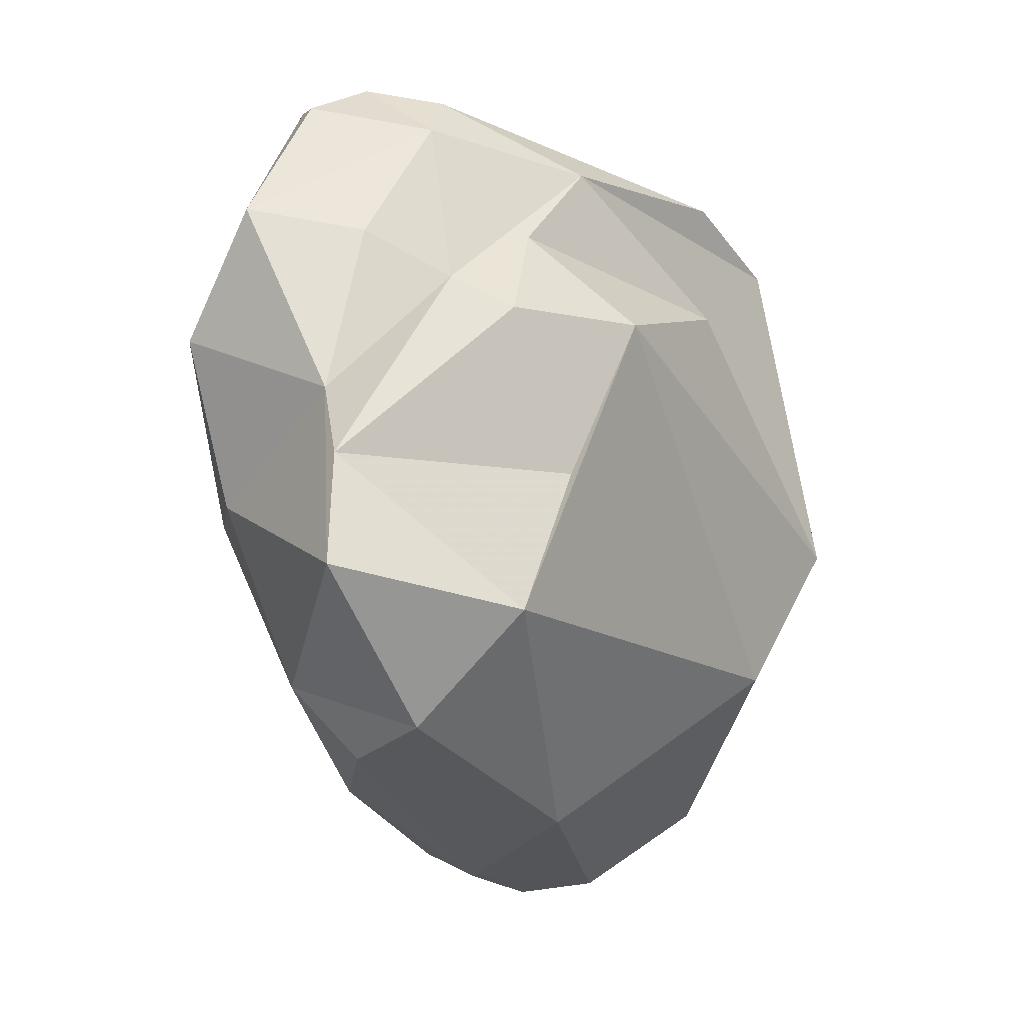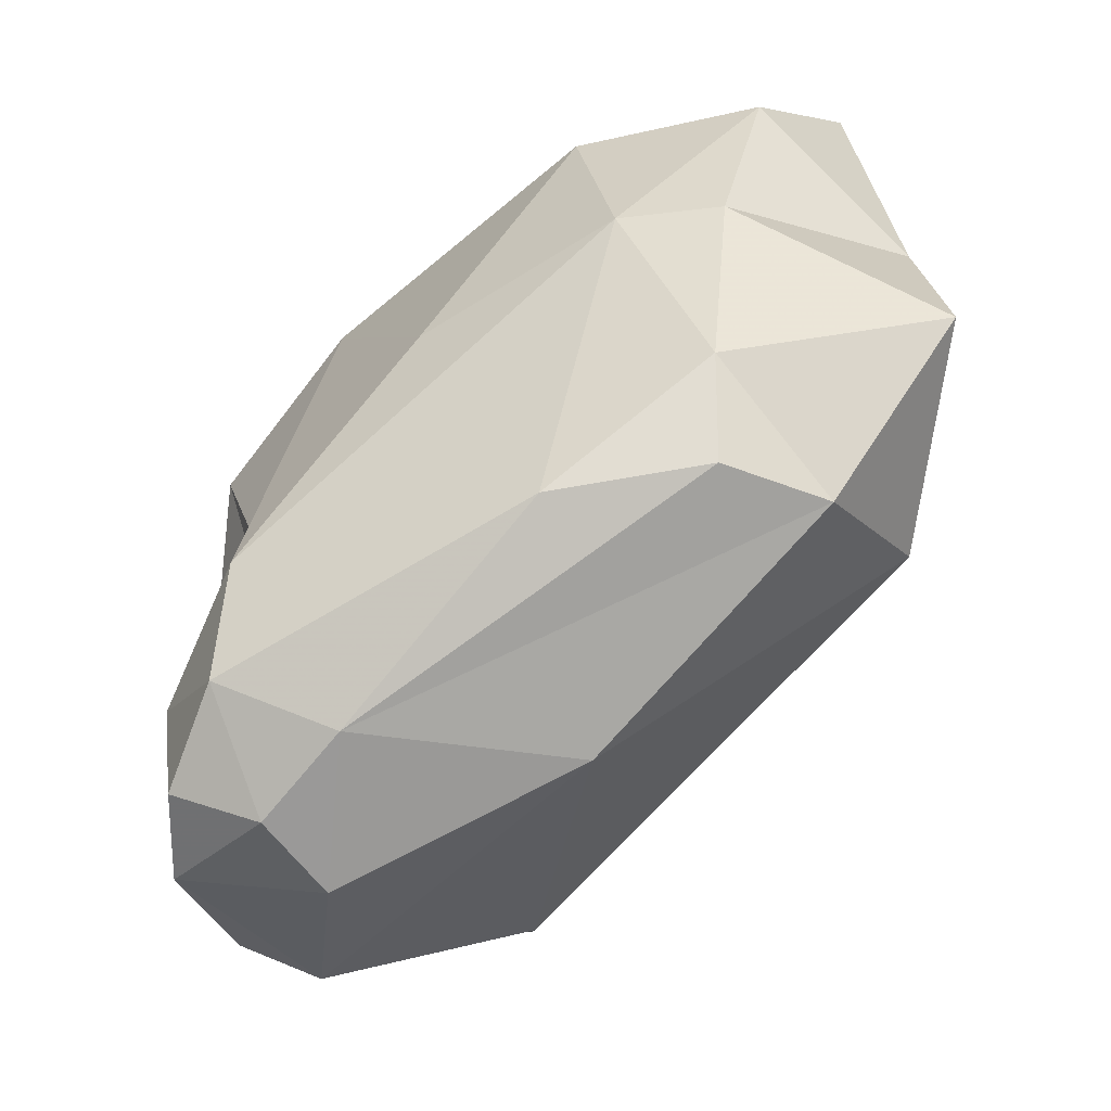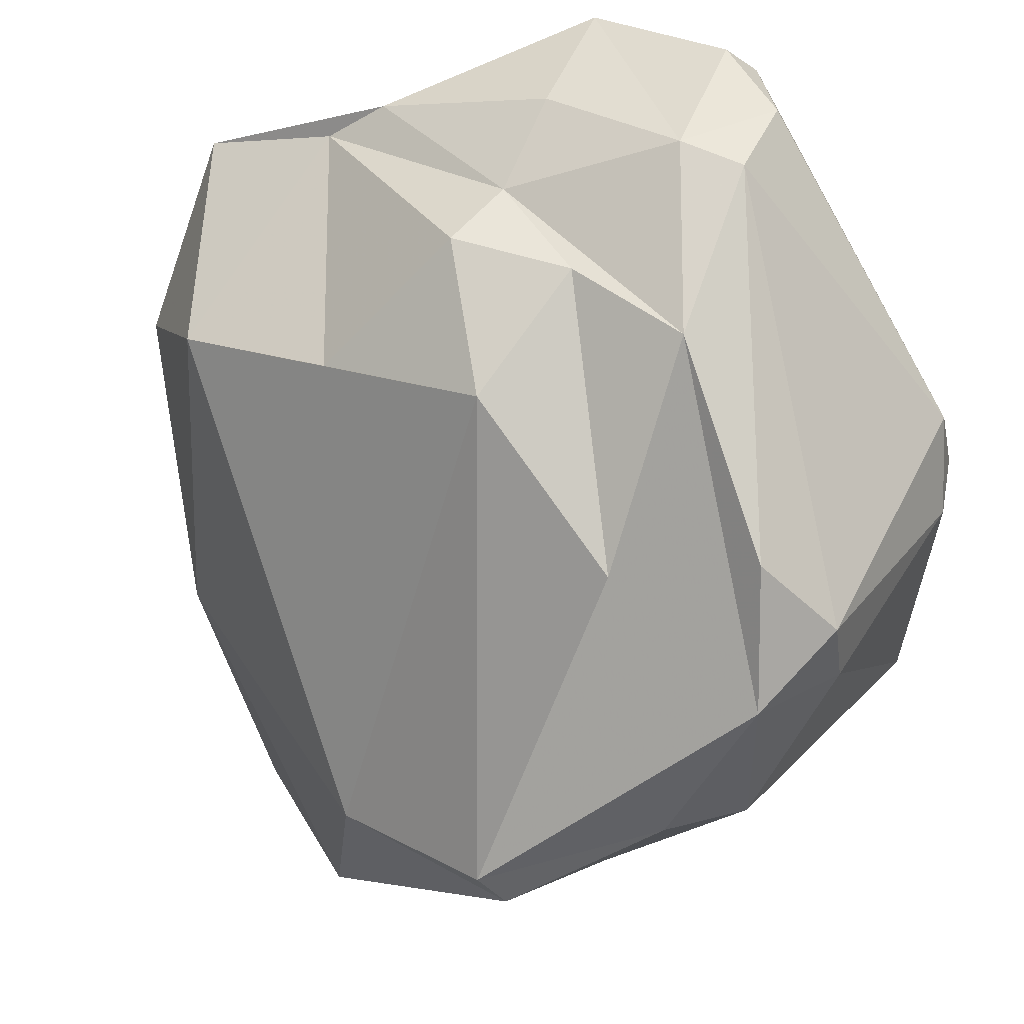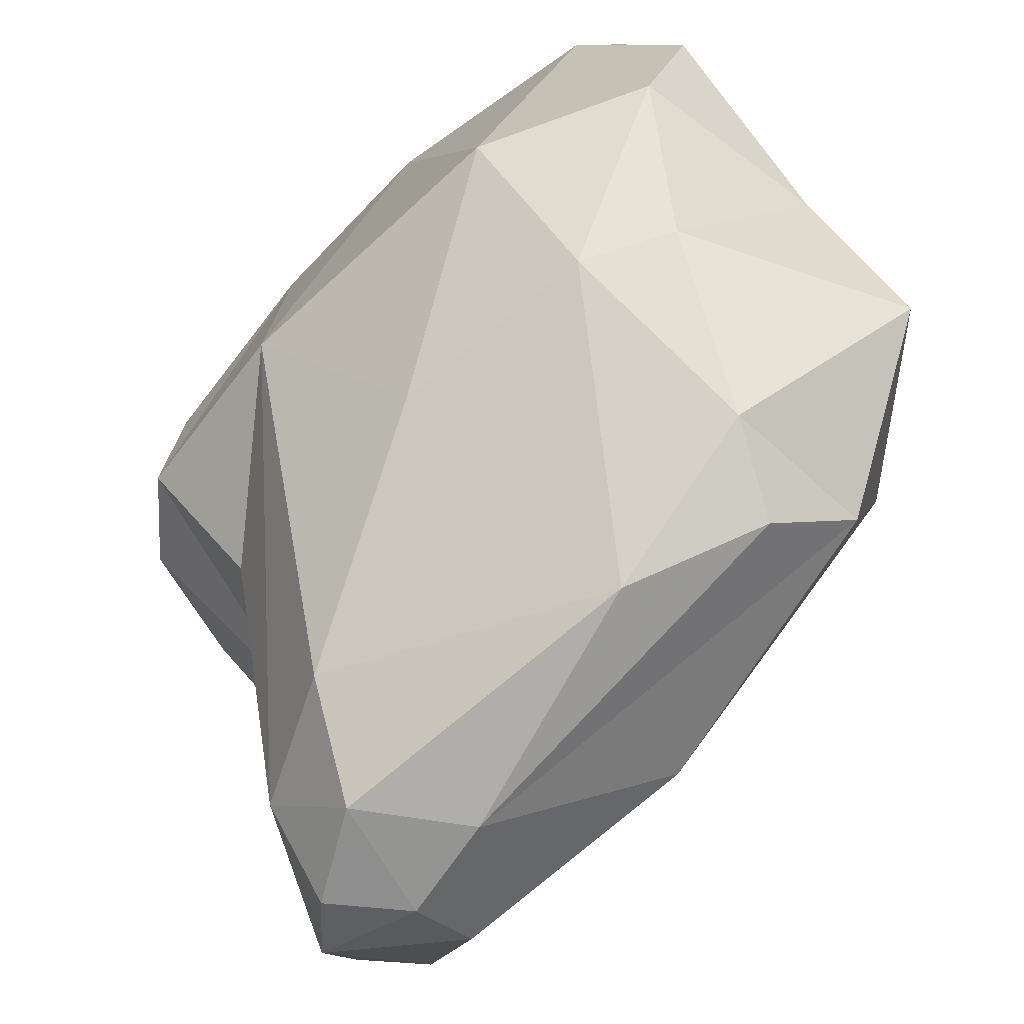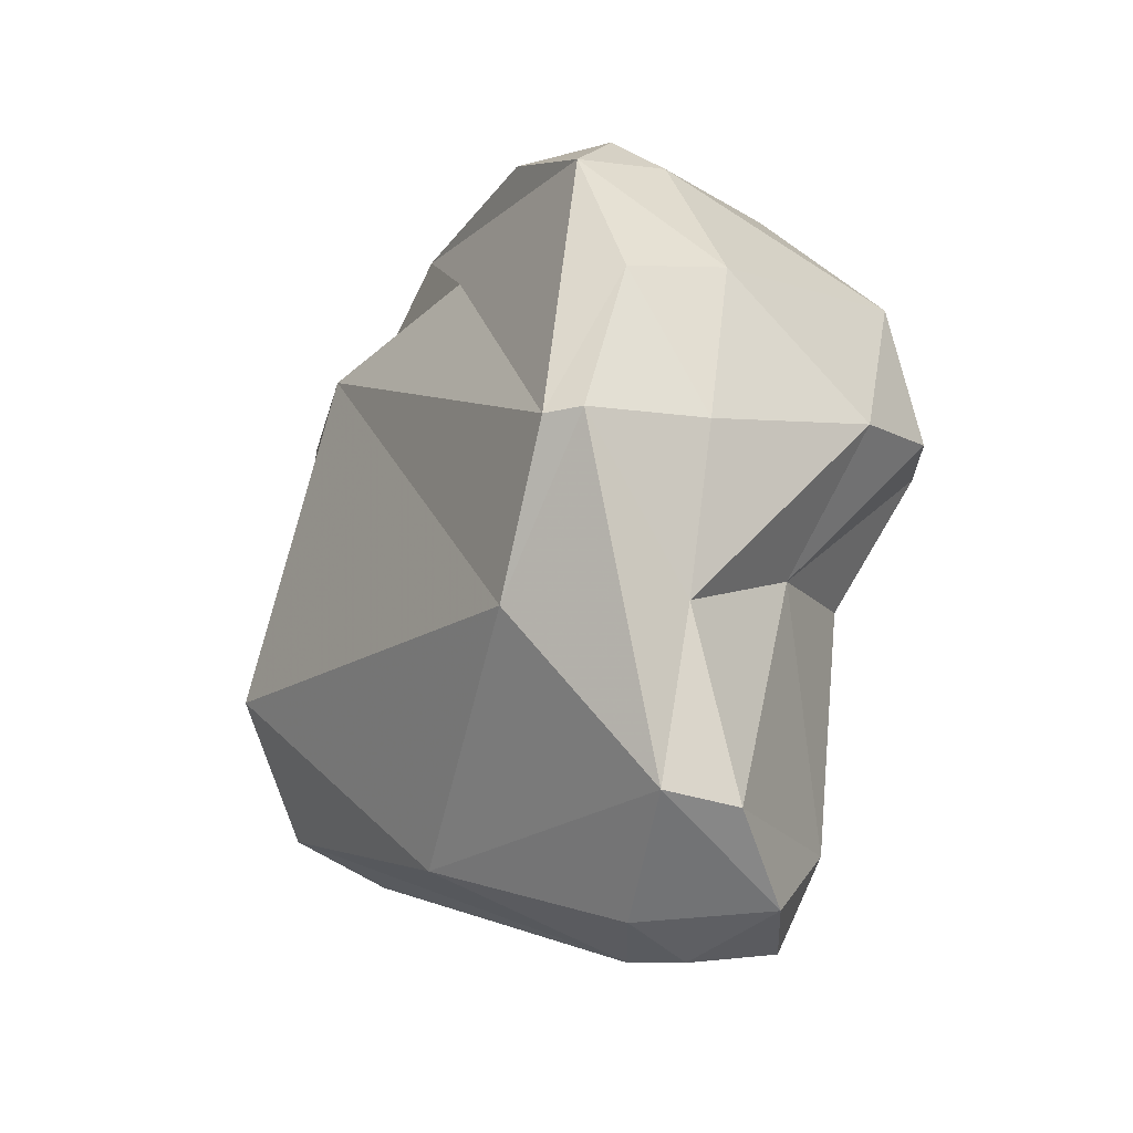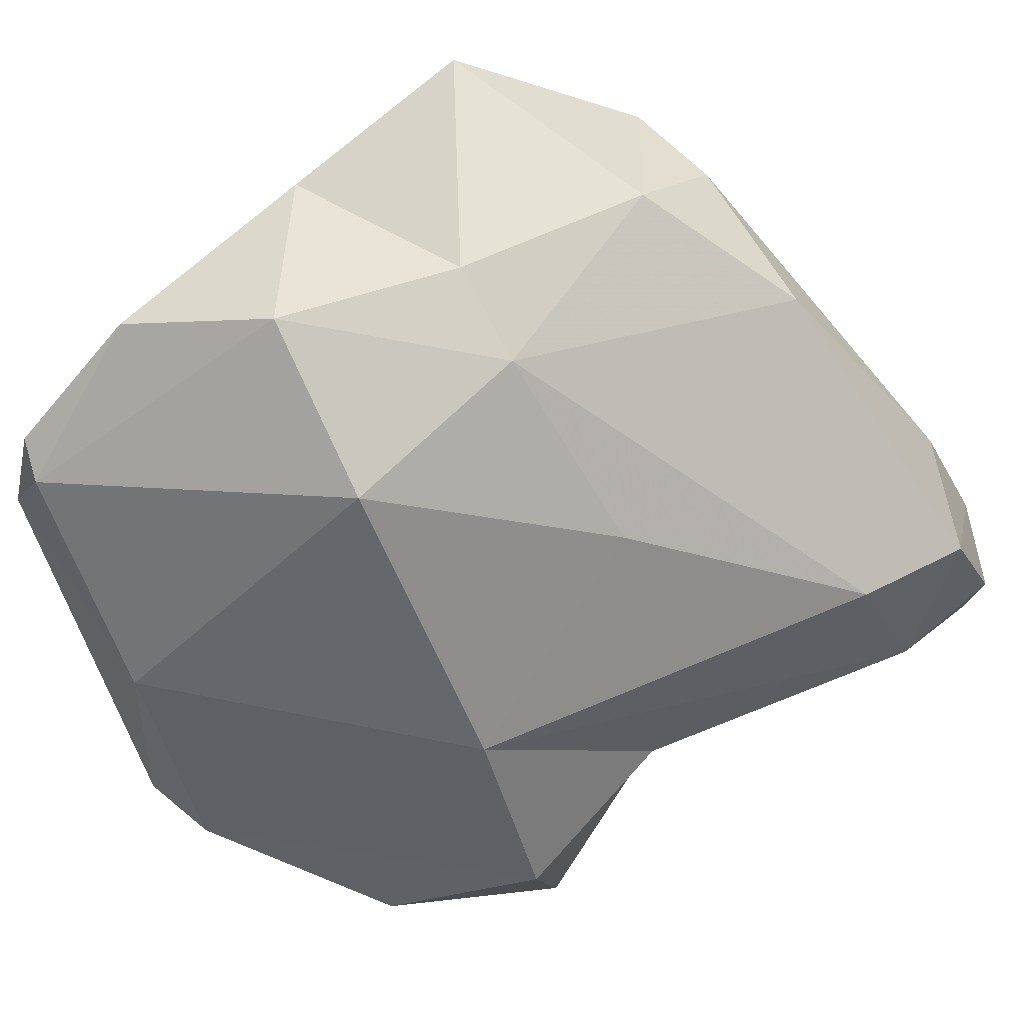
<metadata>
{"format":"obj","ext":"obj","renderer":"f3d","projection":"perspective","resolution":1024,"background":"white","views":[{"elev":-0.3,"azim":-106.9,"up":"+Z"},{"elev":25.8,"azim":-163.4,"up":"+Y"},{"elev":-31.3,"azim":-44.5,"up":"+Y"},{"elev":45.4,"azim":176.4,"up":"+Y"},{"elev":-29.0,"azim":4.4,"up":"+Z"},{"elev":77.5,"azim":73.5,"up":"+Y"}]}
</metadata>
<code>
v 162 299.4 103
v 161.1 295 99.3
v 162.5 293.3 102.6
v 162.2 297.3 96.46
v 162.6 294.8 106.6
v 163.7 291.2 106.4
v 163.5 296.2 107.4
v 160.6 299.9 100.4
v 163.7 298.3 108.5
v 165.1 296.2 111.3
v 164.4 293.9 108.6
v 162.3 299.6 104.6
v 164.8 301 109.1
v 166.2 292.5 93.54
v 164.3 298.3 95.54
v 165.9 291.9 110.4
v 167.2 287.9 106.9
v 164.8 299.8 97.3
v 166.1 299.1 111.9
v 167 297.4 112.5
v 166 302.2 105.9
v 168.6 287.5 110
v 165.8 301.3 101.7
v 167.1 299.1 111.9
v 169.6 283.6 100.4
v 166.2 295.6 112.2
v 167.6 297.8 94.37
v 171.9 298.4 99.82
v 168 301 101.2
v 168.5 286 96.98
v 170 301.1 105.2
v 171 290 91.16
v 170.9 286.8 110.1
v 173.3 292.6 111.7
v 171.9 286.7 92.84
v 170.2 285.2 108.3
v 171.4 284.1 104.5
v 170.5 283.3 100.3
v 171.5 296.1 111.2
v 170.7 293.5 91.55
v 172.3 286.6 109.1
v 173.2 285 100.9
v 172.6 286 96.98
v 173.7 285.1 105
v 172.2 291.6 90.8
v 174.5 291.1 110.6
v 173.6 287.3 92.64
v 173.5 294 91.81
v 177.5 289.7 106.8
v 174.2 291.8 91.01
v 174.7 292.5 110.8
v 174.8 289.2 99.08
v 174.3 289.7 91.21
v 174.1 295.3 94.51
v 175.3 292.2 93.49
v 175.9 292.8 100.1
v 175.2 296.4 104
v 177.5 291.1 107.1
v 178 292.5 103.6
v 176.8 287.7 102.3
v 178.2 290.1 103.1
g foo
f 51 39 34
f 46 51 34
f 39 24 20
f 34 39 20
f 20 24 19
f 34 20 26
f 33 46 34
f 41 46 33
f 26 20 10
f 20 19 10
f 33 34 26
f 36 41 33
f 33 26 22
f 36 33 22
f 10 16 26
f 22 26 16
f 36 22 16
f 51 57 39
f 46 58 51
f 49 58 46
f 31 24 39
f 49 46 41
f 24 13 19
f 10 19 13
f 44 49 41
f 10 13 9
f 44 41 36
f 44 36 37
f 7 10 9
f 7 16 10
f 16 7 11
f 17 16 11
f 17 25 16
f 25 36 16
f 25 37 36
f 11 7 5
f 6 17 11
f 6 11 5
f 57 51 59
f 58 59 51
f 61 59 58
f 31 39 57
f 49 61 58
f 60 61 49
f 44 60 49
f 21 24 31
f 13 24 21
f 42 60 44
f 12 13 21
f 12 9 13
f 37 42 44
f 38 42 37
f 9 12 7
f 25 38 37
f 12 1 7
f 7 1 5
f 3 5 1
f 3 6 5
f 6 25 17
f 56 57 59
f 28 31 57
f 56 59 52
f 52 59 61
f 29 21 31
f 28 29 31
f 60 52 61
f 23 21 29
f 12 21 23
f 42 43 60
f 43 52 60
f 23 8 12
f 38 43 42
f 1 12 8
f 30 38 25
f 6 30 25
f 8 2 1
f 1 2 3
f 2 6 3
f 30 6 2
f 54 28 57
f 54 57 55
f 55 57 56
f 29 28 54
f 56 52 55
f 18 23 29
f 47 55 52
f 52 43 47
f 8 23 18
f 35 43 38
f 35 47 43
f 38 30 35
f 18 4 8
f 30 14 35
f 4 2 8
f 4 14 2
f 14 30 2
f 54 55 48
f 27 54 48
f 50 48 55
f 53 50 55
f 29 54 27
f 40 27 48
f 45 40 48
f 45 48 50
f 55 47 53
f 27 18 29
f 45 50 53
f 35 53 47
f 15 18 27
f 15 27 40
f 32 40 45
f 32 45 53
f 35 32 53
f 14 40 32
f 35 14 32
f 4 18 15
f 4 15 40
f 14 4 40
g

</code>
